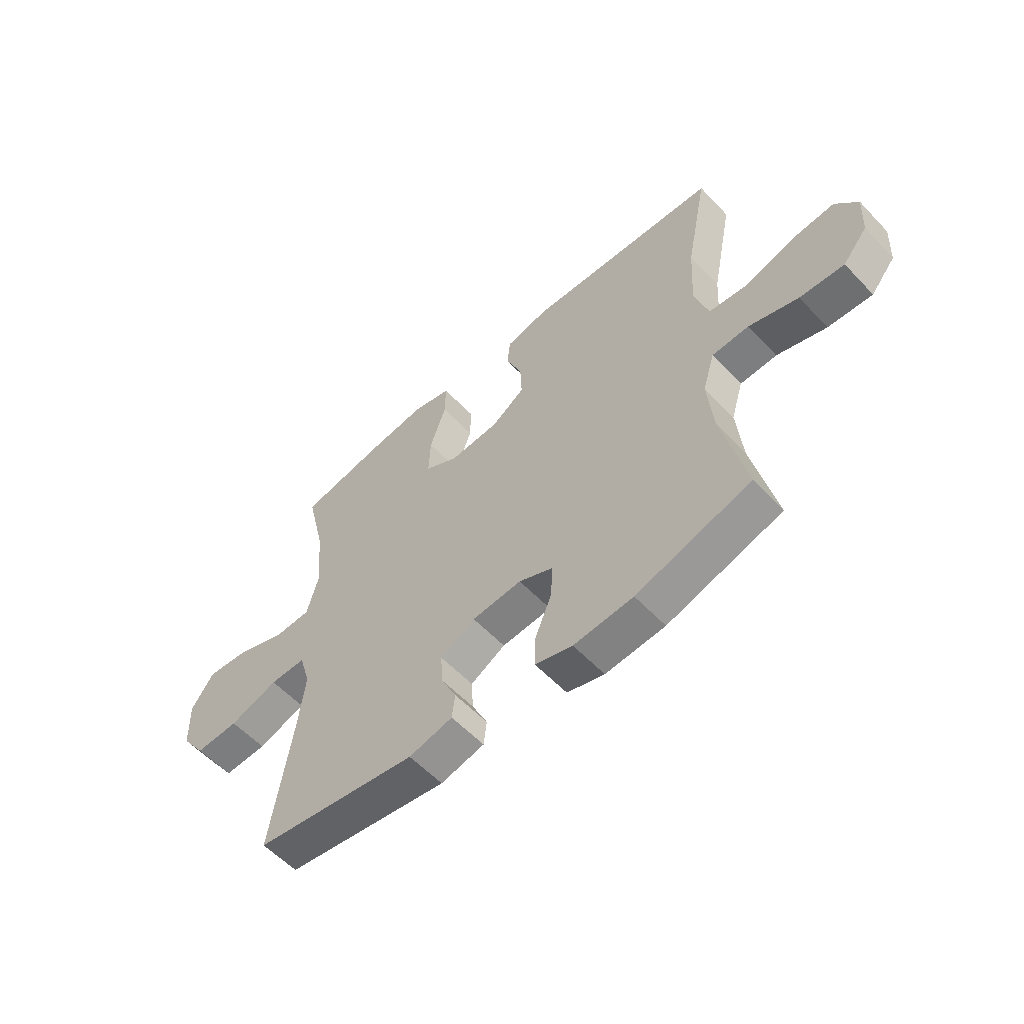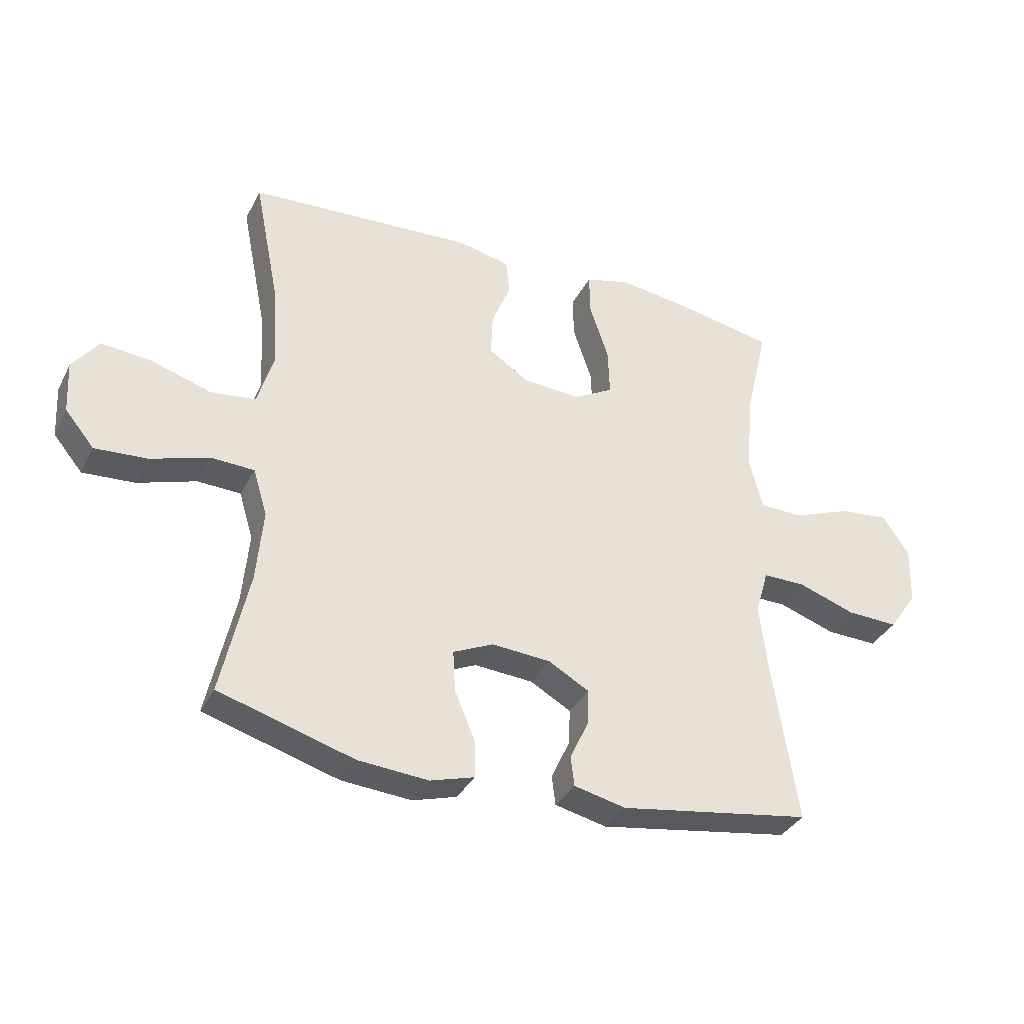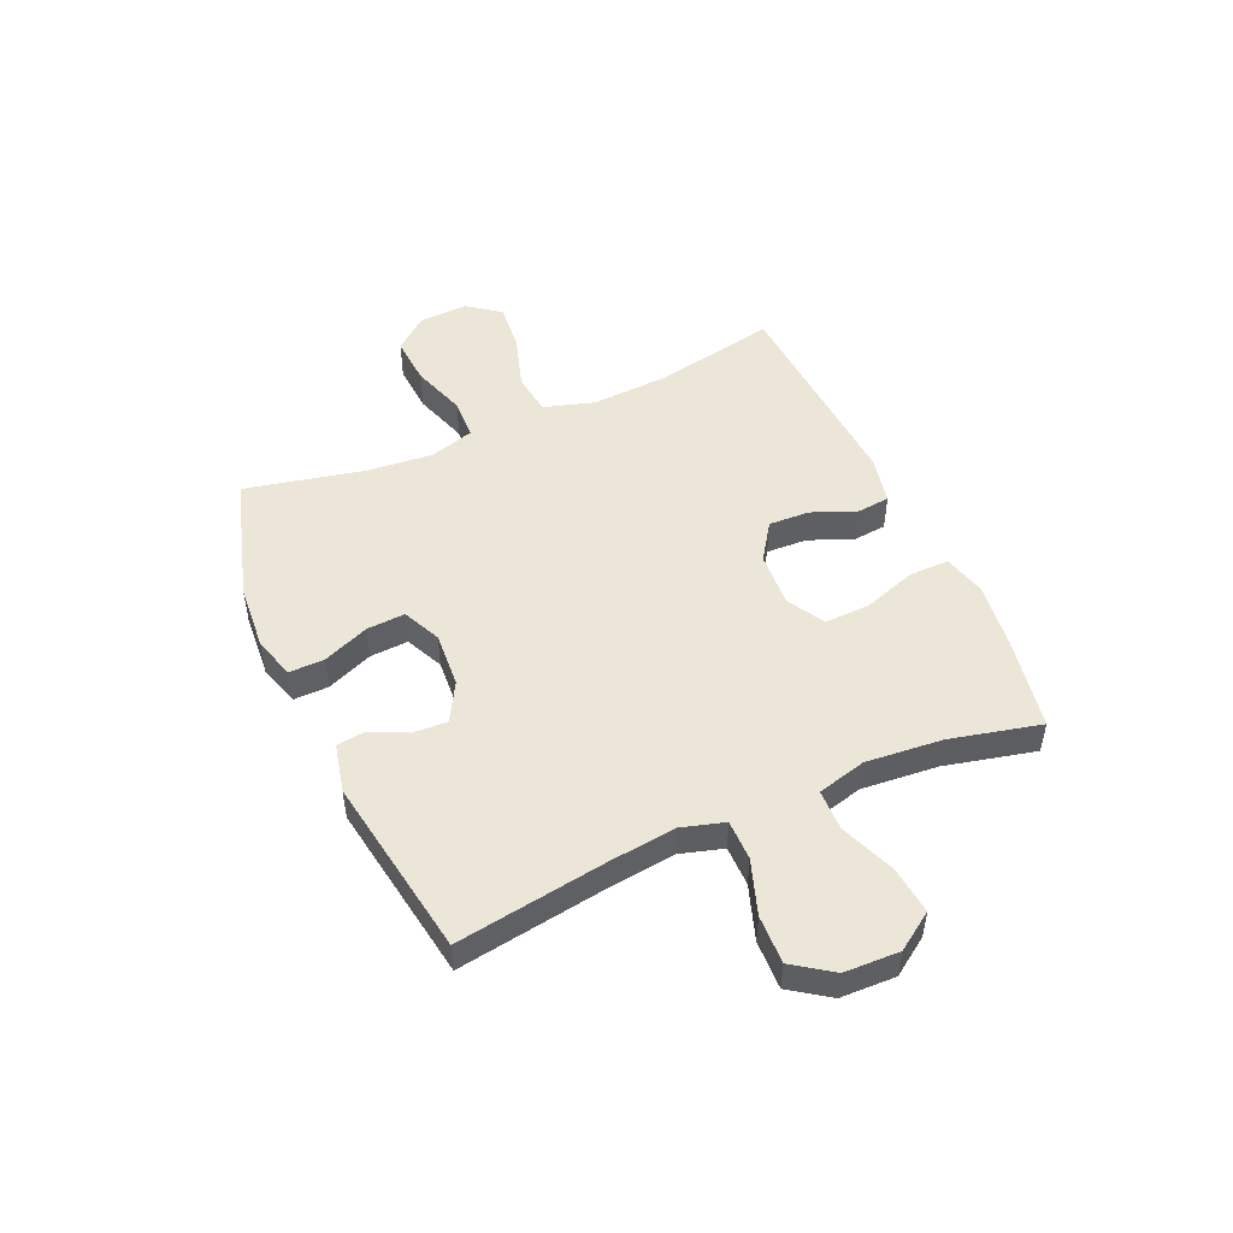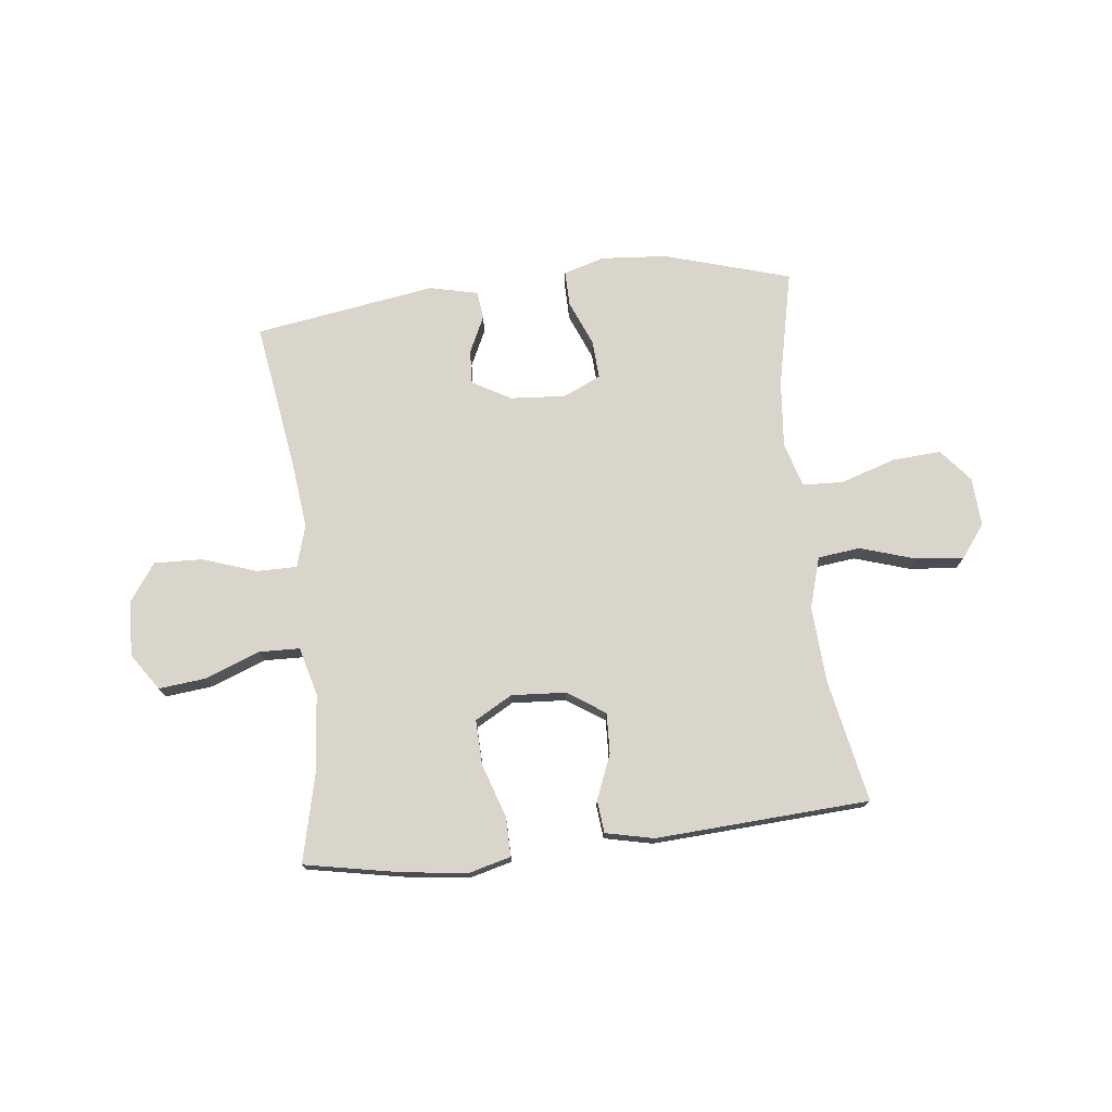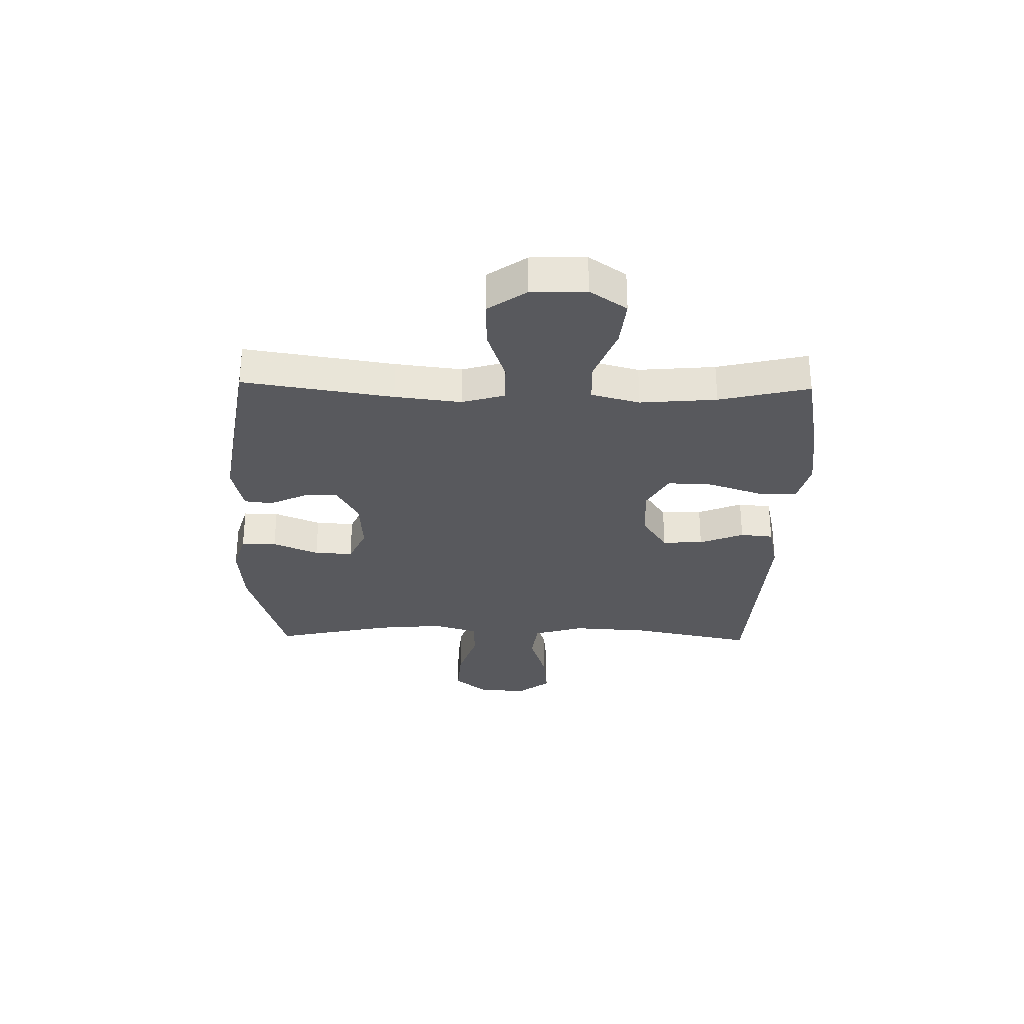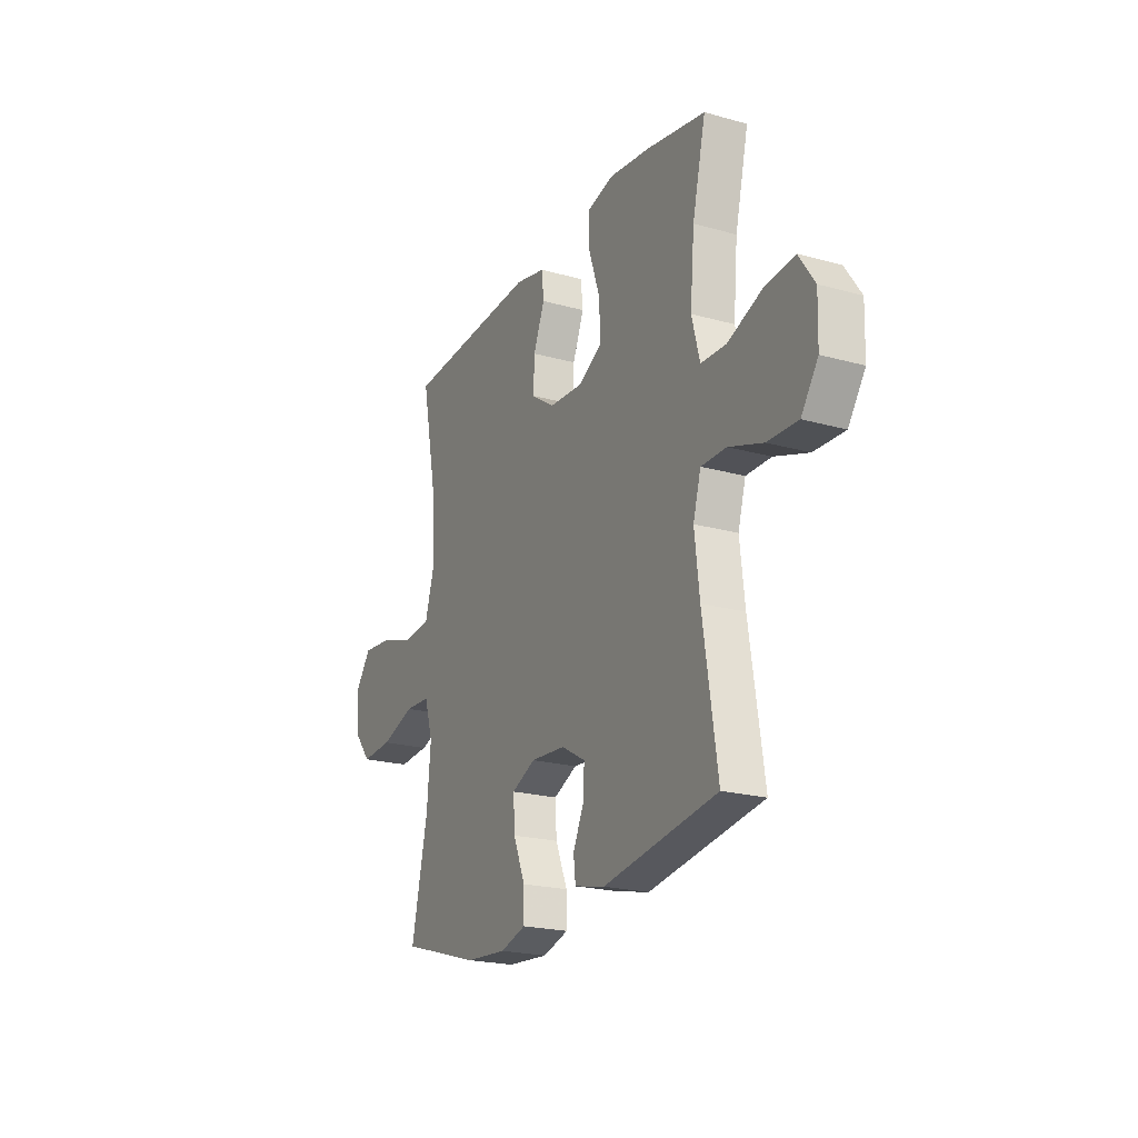
<metadata>
{"format":"obj","ext":"obj","renderer":"f3d","projection":"perspective","resolution":1024,"background":"white","views":[{"elev":-57.5,"azim":42.8,"up":"+Z"},{"elev":-35.1,"azim":155.9,"up":"+Z"},{"elev":49.5,"azim":-113.9,"up":"+Y"},{"elev":74.4,"azim":-6.4,"up":"+Y"},{"elev":-30.0,"azim":-91.2,"up":"+Y"},{"elev":-21.4,"azim":-116.4,"up":"+Z"}]}
</metadata>
<code>
v 0.5 0.07 0.5
v 0.456 0.07 0.279
v 0.448 0.07 0.142
v 0.475 0.07 0.051
v 0.551 0.07 0.042
v 0.65 0.07 0.073
v 0.736 0.07 0.081
v 0.78 0.07 0.023
v 0.775 0.07 -0.065
v 0.726 0.07 -0.124
v 0.638 0.07 -0.118
v 0.54 0.07 -0.086
v 0.467 0.07 -0.089
v 0.443 0.07 -0.168
v 0.454 0.07 -0.289
v 0.5 0.07 -0.5
v 0.273 0.07 -0.567
v 0.155 0.07 -0.576
v 0.081 0.07 -0.554
v 0.082 0.07 -0.491
v 0.116 0.07 -0.409
v 0.12 0.07 -0.34
v 0.052 0.07 -0.309
v -0.047 0.07 -0.316
v -0.116 0.07 -0.355
v -0.113 0.07 -0.416
v -0.082 0.07 -0.482
v -0.088 0.07 -0.532
v -0.175 0.07 -0.552
v -0.5 0.07 -0.5
v -0.459 0.07 -0.232
v -0.445 0.07 -0.113
v -0.467 0.07 -0.037
v -0.539 0.07 -0.037
v -0.636 0.07 -0.07
v -0.723 0.07 -0.073
v -0.771 0.07 -0.004
v -0.774 0.07 0.094
v -0.729 0.07 0.16
v -0.644 0.07 0.151
v -0.546 0.07 0.113
v -0.473 0.07 0.115
v -0.45 0.07 0.202
v -0.462 0.07 0.339
v -0.5 0.07 0.5
v -0.331 0.07 0.532
v -0.213 0.07 0.547
v -0.137 0.07 0.527
v -0.138 0.07 0.456
v -0.17 0.07 0.361
v -0.173 0.07 0.28
v -0.106 0.07 0.242
v -0.008 0.07 0.248
v 0.059 0.07 0.293
v 0.056 0.07 0.366
v 0.024 0.07 0.445
v 0.03 0.07 0.504
v 0.116 0.07 0.523
v 0.5 0 0.5
v 0.456 0 0.279
v 0.448 0 0.142
v 0.475 0 0.051
v 0.551 0 0.042
v 0.65 0 0.073
v 0.736 0 0.081
v 0.78 0 0.023
v 0.775 0 -0.065
v 0.726 0 -0.124
v 0.638 0 -0.118
v 0.54 0 -0.086
v 0.467 0 -0.089
v 0.443 0 -0.168
v 0.454 0 -0.289
v 0.5 0 -0.5
v 0.273 0 -0.567
v 0.155 0 -0.576
v 0.081 0 -0.554
v 0.082 0 -0.491
v 0.116 0 -0.409
v 0.12 0 -0.34
v 0.052 0 -0.309
v -0.047 0 -0.316
v -0.116 0 -0.355
v -0.113 0 -0.416
v -0.082 0 -0.482
v -0.088 0 -0.532
v -0.175 0 -0.552
v -0.5 0 -0.5
v -0.459 0 -0.232
v -0.445 0 -0.113
v -0.467 0 -0.037
v -0.539 0 -0.037
v -0.636 0 -0.07
v -0.723 0 -0.073
v -0.771 0 -0.004
v -0.774 0 0.094
v -0.729 0 0.16
v -0.644 0 0.151
v -0.546 0 0.113
v -0.473 0 0.115
v -0.45 0 0.202
v -0.462 0 0.339
v -0.5 0 0.5
v -0.331 0 0.532
v -0.213 0 0.547
v -0.137 0 0.527
v -0.138 0 0.456
v -0.17 0 0.361
v -0.173 0 0.28
v -0.106 0 0.242
v -0.008 0 0.248
v 0.059 0 0.293
v 0.056 0 0.366
v 0.024 0 0.445
v 0.03 0 0.504
v 0.116 0 0.523
f 58 1 2
f 57 58 2
f 56 57 2
f 55 56 2
f 54 55 2 3
f 53 54 3 4
f 52 53 4
f 48 49 50
f 47 48 50
f 46 47 50
f 45 46 50
f 44 45 50
f 43 44 50 51
f 42 43 51 52
f 39 40 41
f 38 39 41
f 37 38 41
f 36 37 41
f 35 36 41
f 34 35 41
f 33 34 41 42
f 42 52 4
f 33 42 4
f 32 33 4
f 29 30 31
f 28 29 31
f 27 28 31
f 26 27 31
f 25 26 31 32
f 19 20 21
f 18 19 21
f 17 18 21
f 16 17 21
f 15 16 21
f 14 15 21 22
f 13 14 22 23
f 10 11 12
f 9 10 12
f 8 9 12
f 7 8 12
f 6 7 12
f 5 6 12
f 5 12 13
f 32 4 5
f 25 32 5
f 24 25 5
f 5 13 23 24
f 60 59 116
f 60 116 115
f 60 115 114
f 60 114 113
f 61 60 113 112
f 62 61 112 111
f 62 111 110
f 108 107 106
f 108 106 105
f 108 105 104
f 108 104 103
f 108 103 102
f 109 108 102 101
f 110 109 101 100
f 99 98 97
f 99 97 96
f 99 96 95
f 99 95 94
f 99 94 93
f 99 93 92
f 100 99 92 91
f 62 110 100
f 62 100 91
f 62 91 90
f 89 88 87
f 89 87 86
f 89 86 85
f 89 85 84
f 90 89 84 83
f 79 78 77
f 79 77 76
f 79 76 75
f 79 75 74
f 79 74 73
f 80 79 73 72
f 81 80 72 71
f 70 69 68
f 70 68 67
f 70 67 66
f 70 66 65
f 70 65 64
f 70 64 63
f 71 70 63
f 63 62 90
f 63 90 83
f 63 83 82
f 82 81 71 63
f 1 59 60 2
f 2 60 61 3
f 3 61 62 4
f 4 62 63 5
f 5 63 64 6
f 6 64 65 7
f 7 65 66 8
f 8 66 67 9
f 9 67 68 10
f 10 68 69 11
f 11 69 70 12
f 12 70 71 13
f 13 71 72 14
f 14 72 73 15
f 15 73 74 16
f 16 74 75 17
f 17 75 76 18
f 18 76 77 19
f 19 77 78 20
f 20 78 79 21
f 21 79 80 22
f 22 80 81 23
f 23 81 82 24
f 24 82 83 25
f 25 83 84 26
f 26 84 85 27
f 27 85 86 28
f 28 86 87 29
f 29 87 88 30
f 30 88 89 31
f 31 89 90 32
f 32 90 91 33
f 33 91 92 34
f 34 92 93 35
f 35 93 94 36
f 36 94 95 37
f 37 95 96 38
f 38 96 97 39
f 39 97 98 40
f 40 98 99 41
f 41 99 100 42
f 42 100 101 43
f 43 101 102 44
f 44 102 103 45
f 45 103 104 46
f 46 104 105 47
f 47 105 106 48
f 48 106 107 49
f 49 107 108 50
f 50 108 109 51
f 51 109 110 52
f 52 110 111 53
f 53 111 112 54
f 54 112 113 55
f 55 113 114 56
f 56 114 115 57
f 57 115 116 58
f 58 116 59 1

</code>
